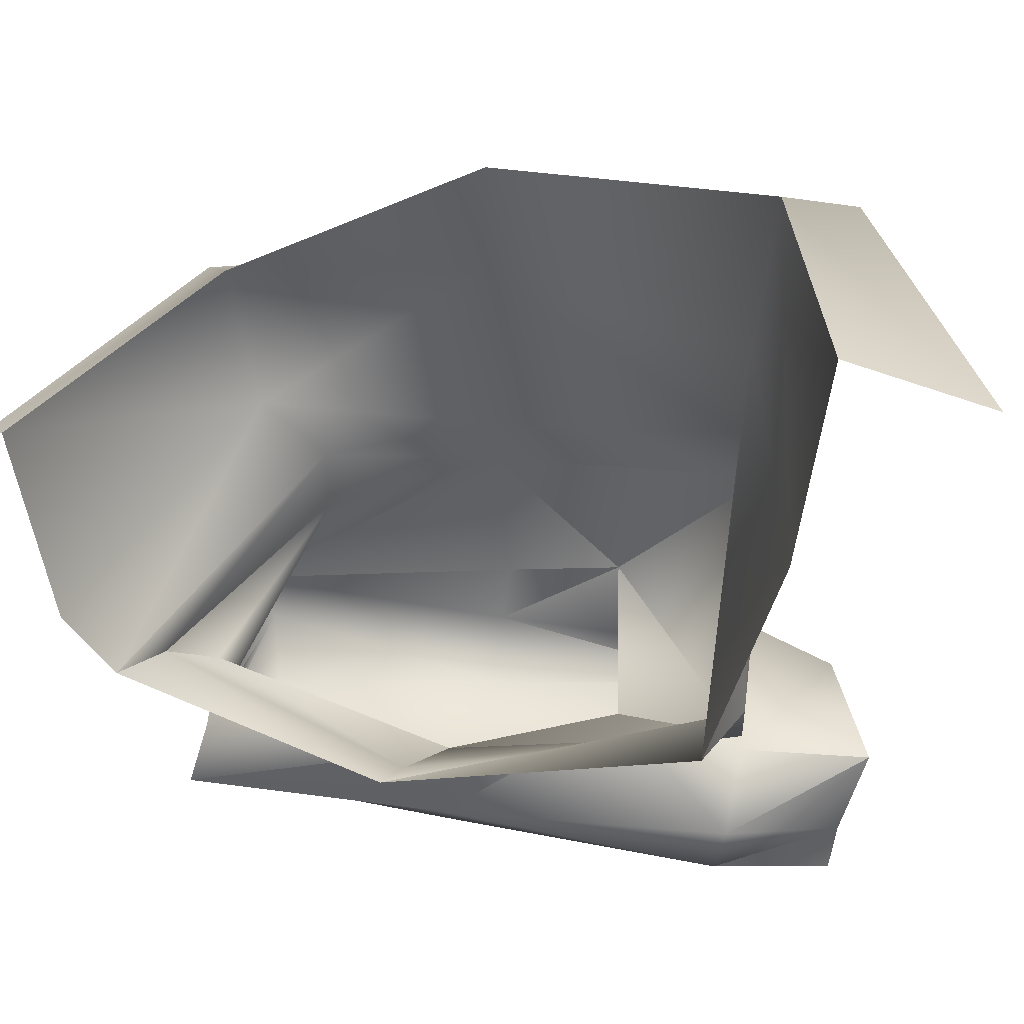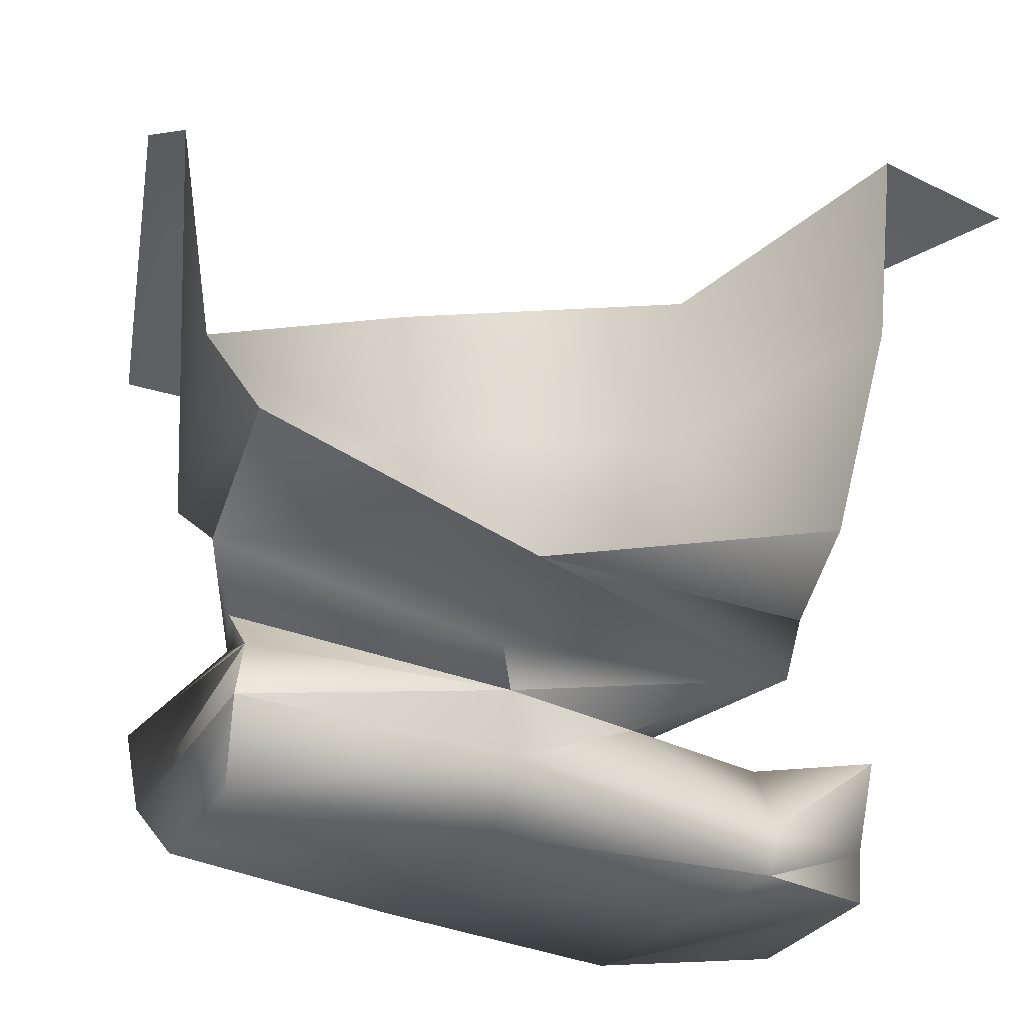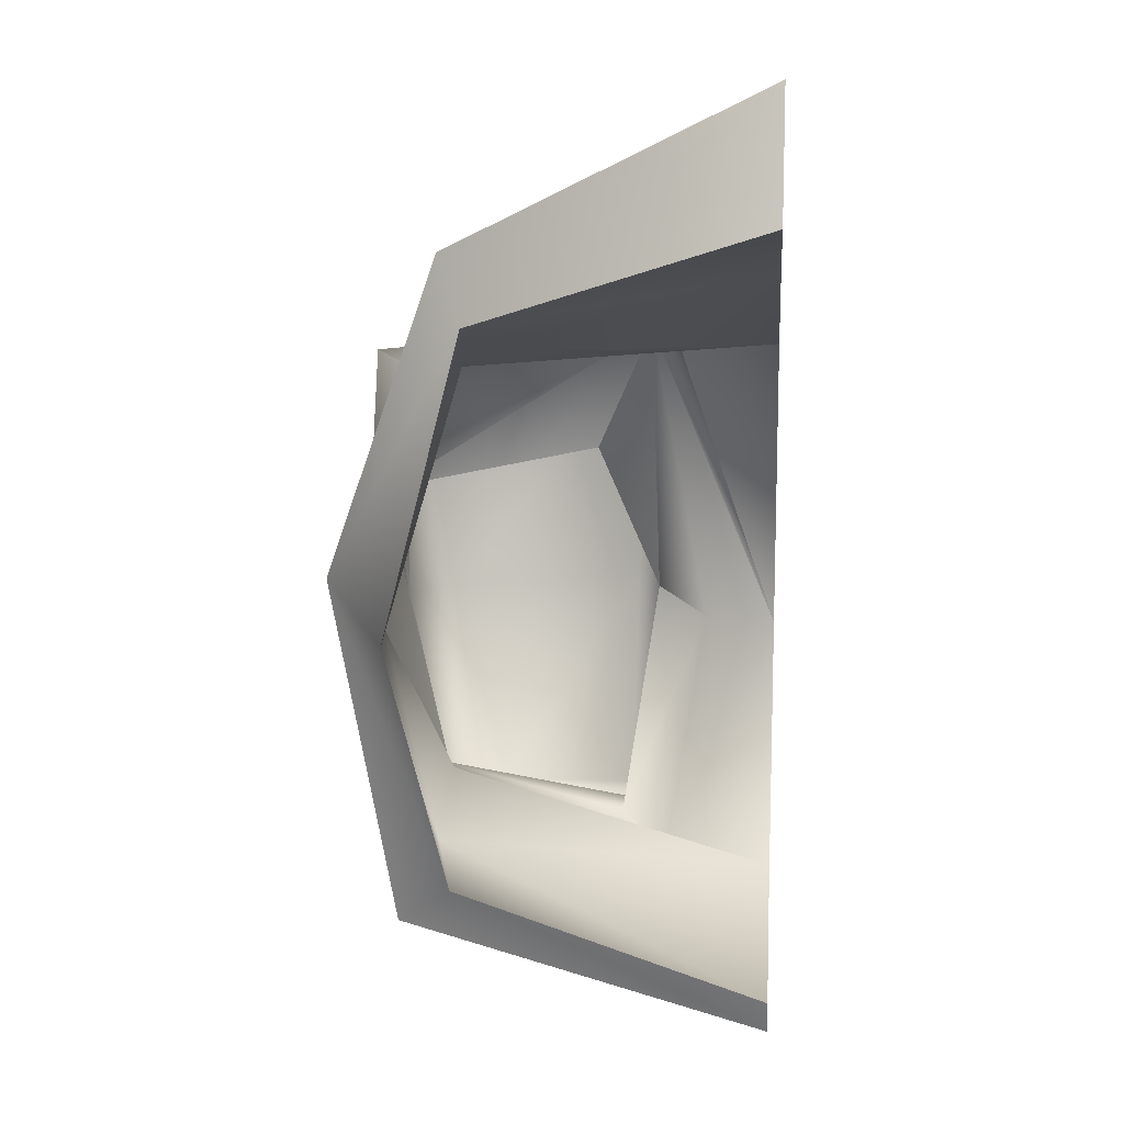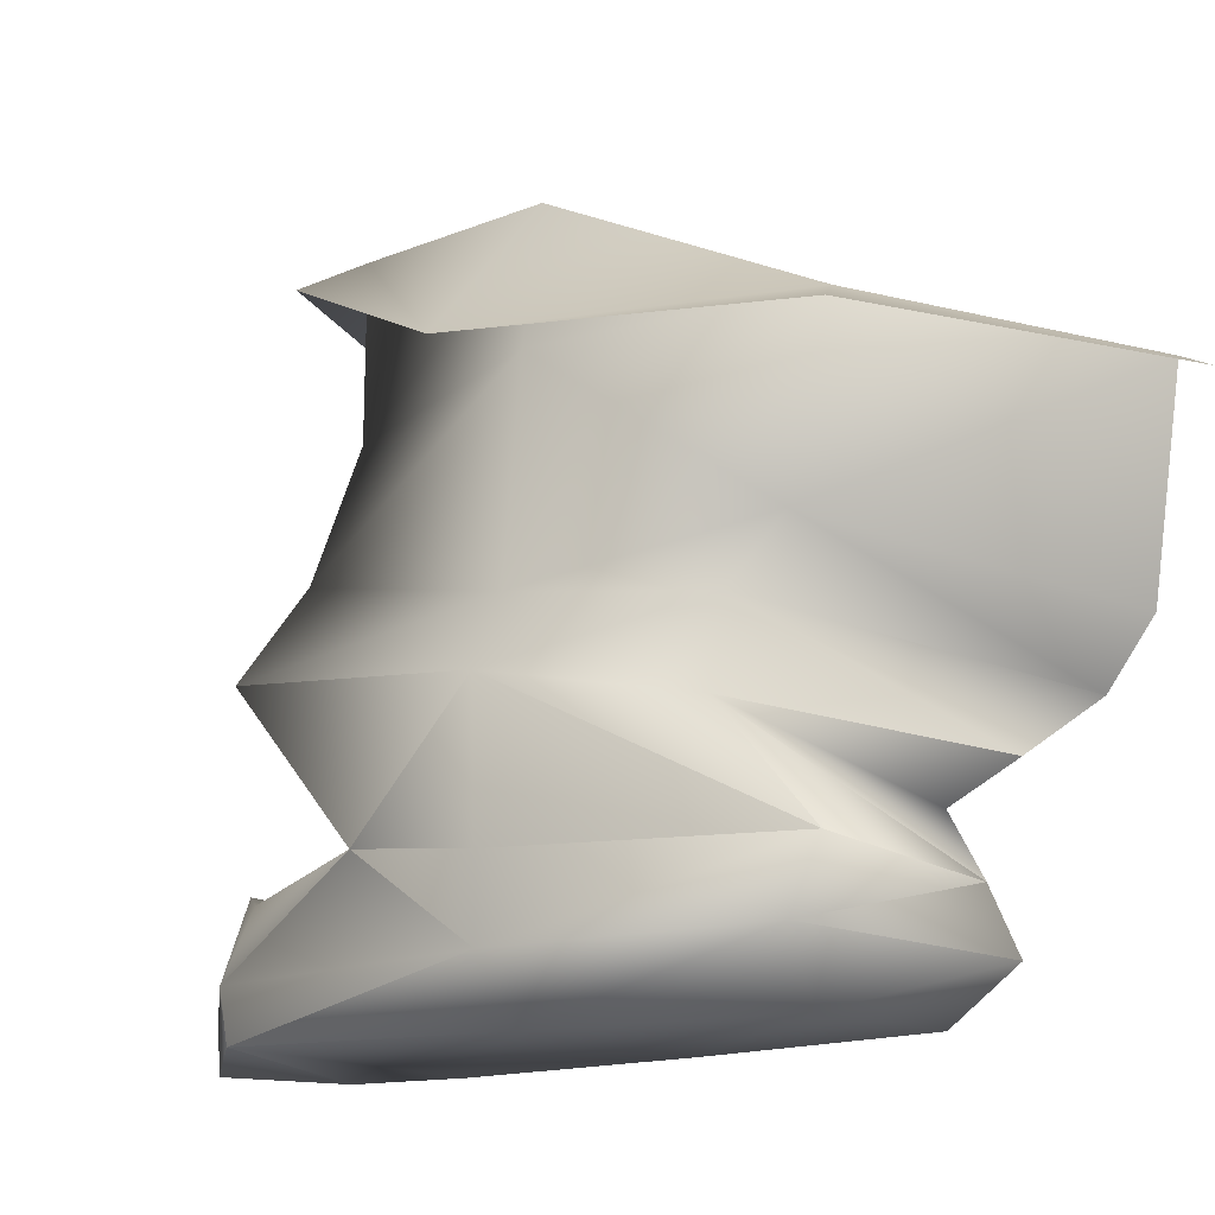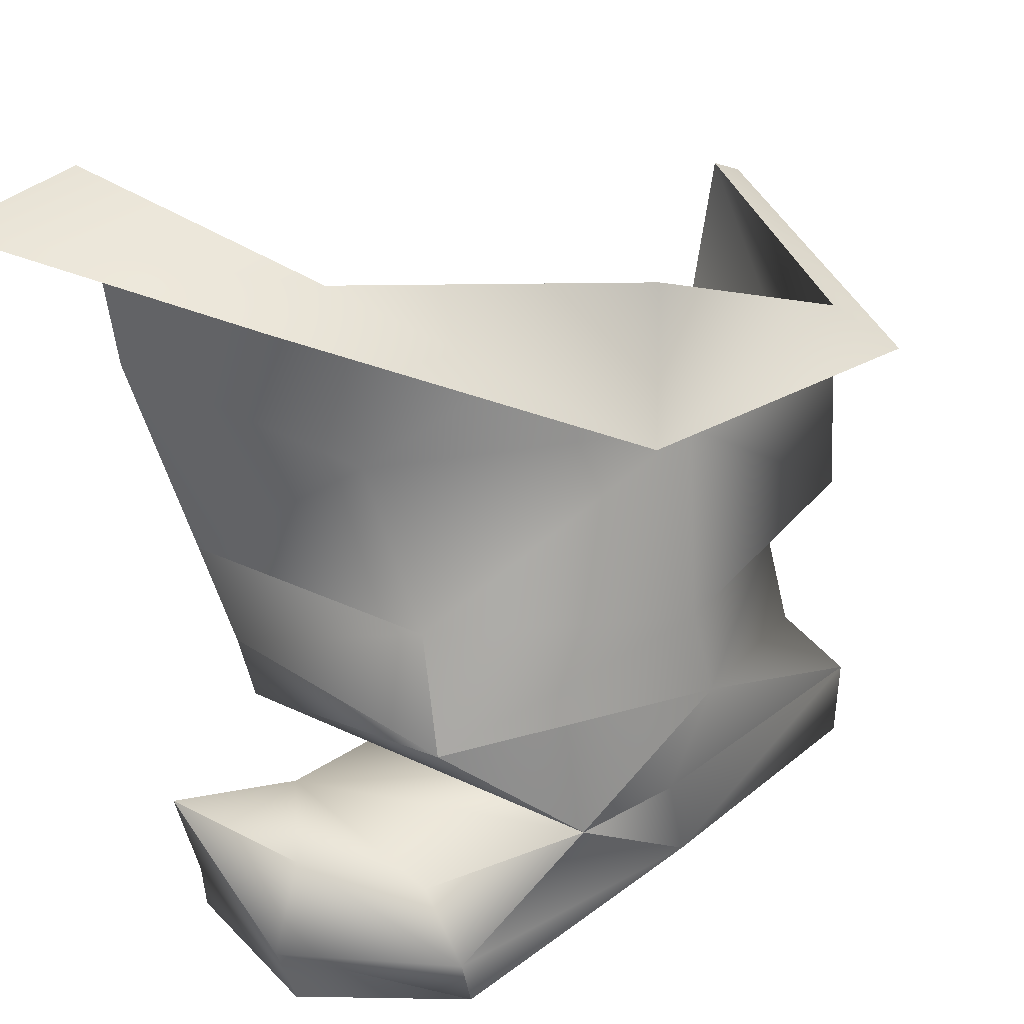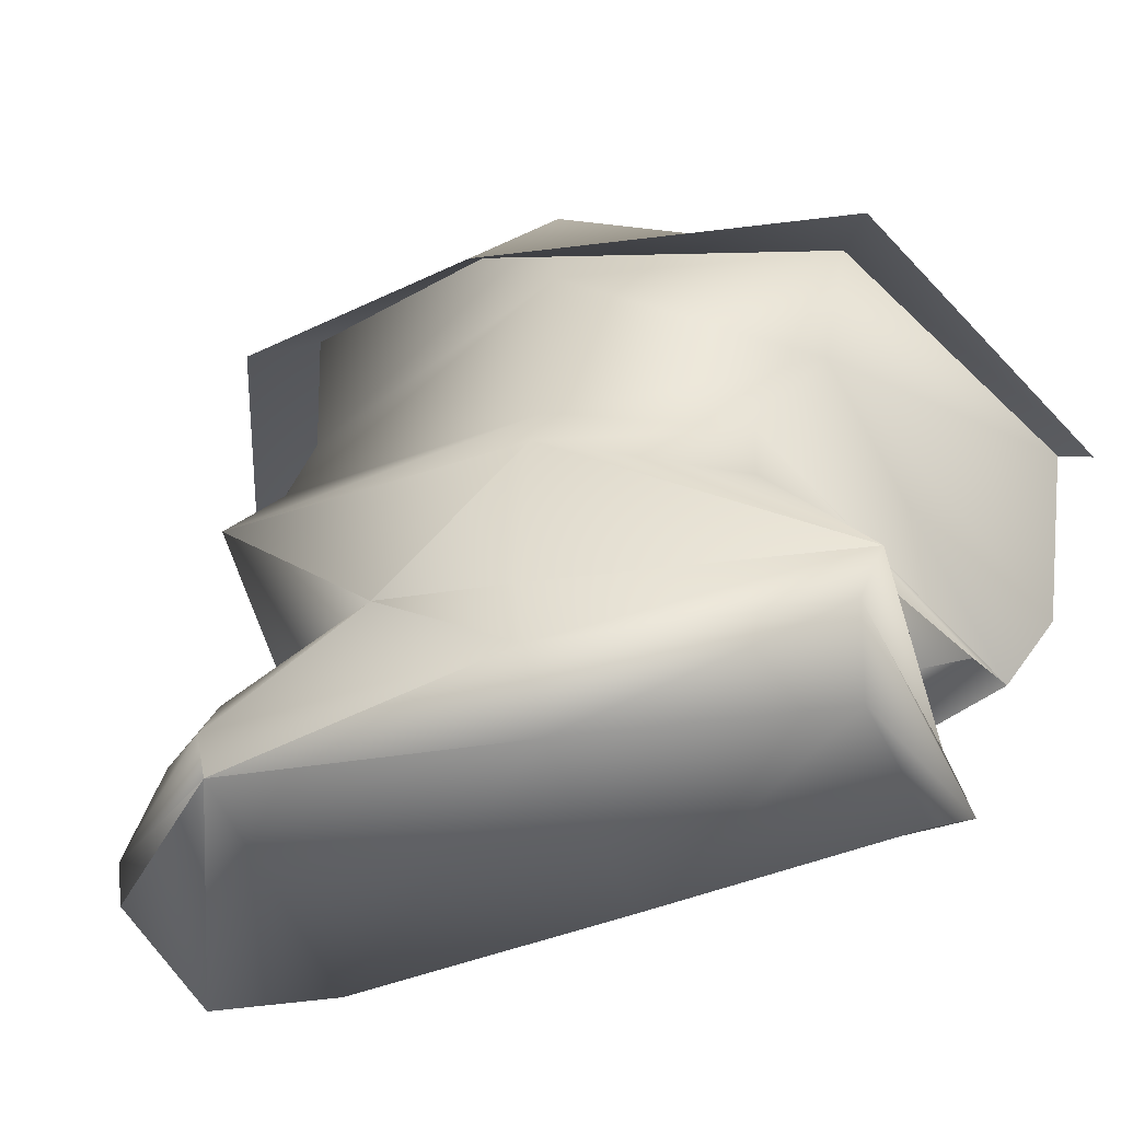
<metadata>
{"format":"obj","ext":"obj","renderer":"f3d","projection":"perspective","resolution":1024,"background":"white","views":[{"elev":36.7,"azim":-76.9,"up":"+Y"},{"elev":-29.1,"azim":-115.1,"up":"+Y"},{"elev":4.1,"azim":-174.8,"up":"+Z"},{"elev":-14.9,"azim":132.4,"up":"+Y"},{"elev":33.3,"azim":55.1,"up":"+Y"},{"elev":-45.6,"azim":113.4,"up":"+Y"}]}
</metadata>
<code>
o mesh04052.001
v -0.7088 -0.7348 -0.8415
v -0.7071 -0.5644 -0.985
v -0.3931 -1.368 -0.01244
v -0.1444 -1.108 0.4537
v -0.3422 -1.161 -0.002847
v 0.5525 -1.379 0.7308
v 0.5216 -1.368 -0.04955
v 0.5427 -1.114 0.3203
v -0.2047 -1.52 1.105
v -0.2837 -1.52 0.7788
v 0.5511 -1.52 0.7015
v -0.1937 -1.374 1.121
v 0.251 -1.537 1.08
v 0.2256 -1.377 1.12
v -0.3269 -0.9571 0.8374
v 0.5364 0.03583 0.109
v 0.3555 -0.07681 -0.8863
v 0.1576 0.4765 0.9899
v -0.7363 0.4975 1.417
v 0.3263 0.3734 -0.04701
v 0.4298 -0.01998 -0.08534
v 0.1933 0.02066 -0.7775
v 0.1443 0.004441 0.7387
v 0.3852 -1.528 -0.03966
v -0.2555 -1.528 0.000777
v 0.2108 -1.528 -0.71
v -0.2306 -1.528 -0.7154
v -0.3704 -1.193 -0.7318
v -0.2295 -1.051 -0.731
v -0.497 -1.119 -0.09671
v -0.718 -0.9765 -0.09924
v -0.2857 -1.379 0.808
v -0.1882 -1.089 1.187
v -0.1524 -1.165 0.8216
v 0.2121 -1.103 1.03
v 0.427 -1.178 0.7622
v -0.7048 -0.02101 -1.171
v 0.3431 -0.4081 0.6983
v -0.7286 -0.7051 0.7796
v -0.3959 -0.8059 0.8475
v 0.5073 -0.6695 0.7646
v 0.573 -0.7802 -0.08363
v 0.4838 -0.5897 -0.08473
v 0.2657 -0.625 -0.5298
v 0.2967 -0.49 -0.7301
v -0.706 0.02568 -1.078
v 0.09217 0.5174 0.7921
v -0.7317 0.5814 1.035
v 0.3117 -1.18 -0.8164
v 0.3417 -0.8646 -0.5469
v -0.3752 -0.9271 -0.8335
v -0.4372 -1.362 -0.7733
v 0.3582 -1.362 -0.7637
v 0.4962 -1.148 -0.01757
v -0.7309 -0.03126 0.966
f 3 4 5
f 6 7 8
f 9 10 11
f 12 13 14
f 15 4 8
f 20 21 22
f 21 20 23
f 24 25 26
f 25 27 26
f 28 5 29
f 5 30 29
f 32 33 34
f 33 35 34
f 34 35 36
f 21 23 38
f 23 39 38
f 38 39 40
f 31 30 15
f 30 5 15
f 15 5 4
f 41 42 43
f 42 44 43
f 43 44 45
f 22 46 37
f 47 20 16
f 20 22 16
f 16 22 17
f 22 37 17
f 16 18 47
f 18 19 47
f 47 19 48
f 49 28 50
f 28 29 50
f 50 29 51
f 29 30 51
f 51 30 31
f 40 41 38
f 41 43 38
f 38 43 21
f 43 45 21
f 21 45 22
f 45 46 22
f 3 5 52
f 5 28 52
f 52 28 53
f 28 49 53
f 53 49 7
f 49 54 7
f 7 54 8
f 6 14 11
f 14 13 11
f 11 13 9
f 13 12 9
f 9 12 10
f 12 32 10
f 10 32 3
f 32 12 33
f 12 14 33
f 33 14 35
f 14 6 35
f 35 6 36
f 6 8 36
f 36 8 34
f 8 4 34
f 34 4 32
f 4 3 32
f 6 11 7
f 11 24 7
f 7 24 53
f 24 26 53
f 53 26 52
f 26 27 52
f 52 27 3
f 27 25 3
f 3 25 10
f 25 24 10
f 10 24 11
f 20 47 23
f 47 55 23
f 23 55 39
f 47 48 55
f 46 45 2
f 2 45 1
f 45 44 1
f 54 42 8
f 42 41 8
f 8 41 15
f 41 40 15
f 15 40 31
f 40 39 31
f 54 49 42
f 49 50 42
f 42 50 44
f 50 51 44
f 44 51 1
f 51 31 1

</code>
